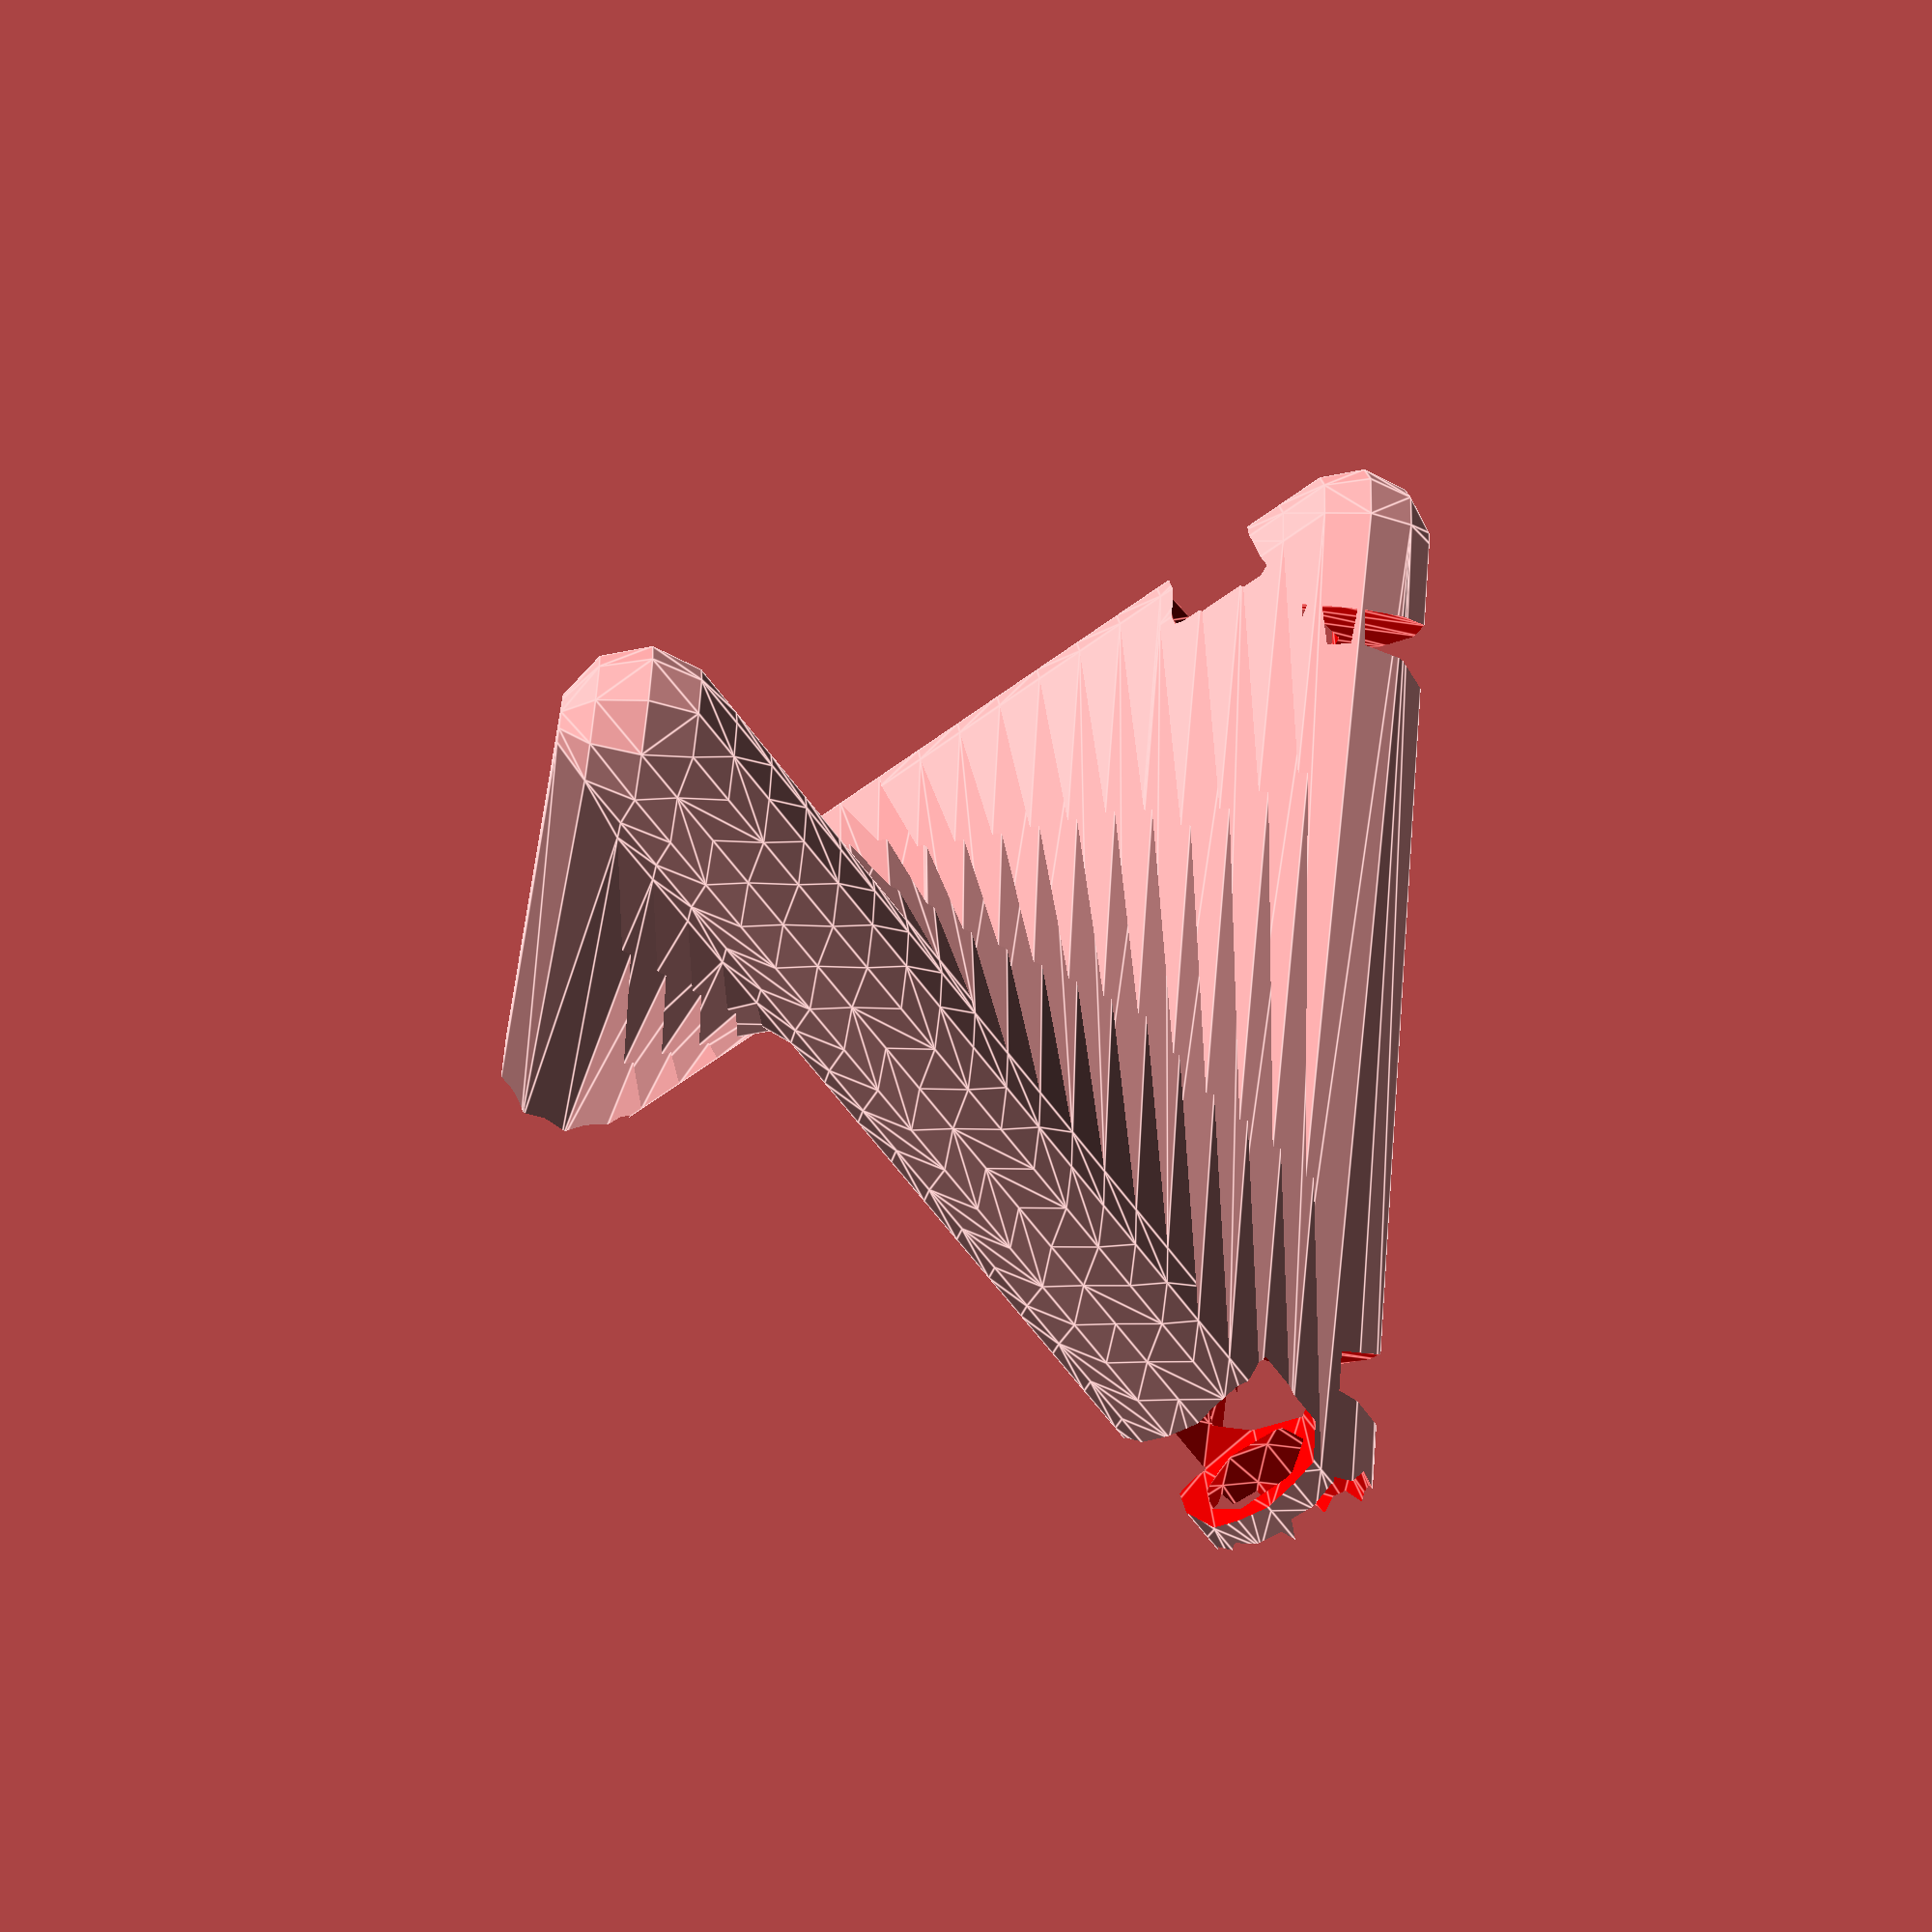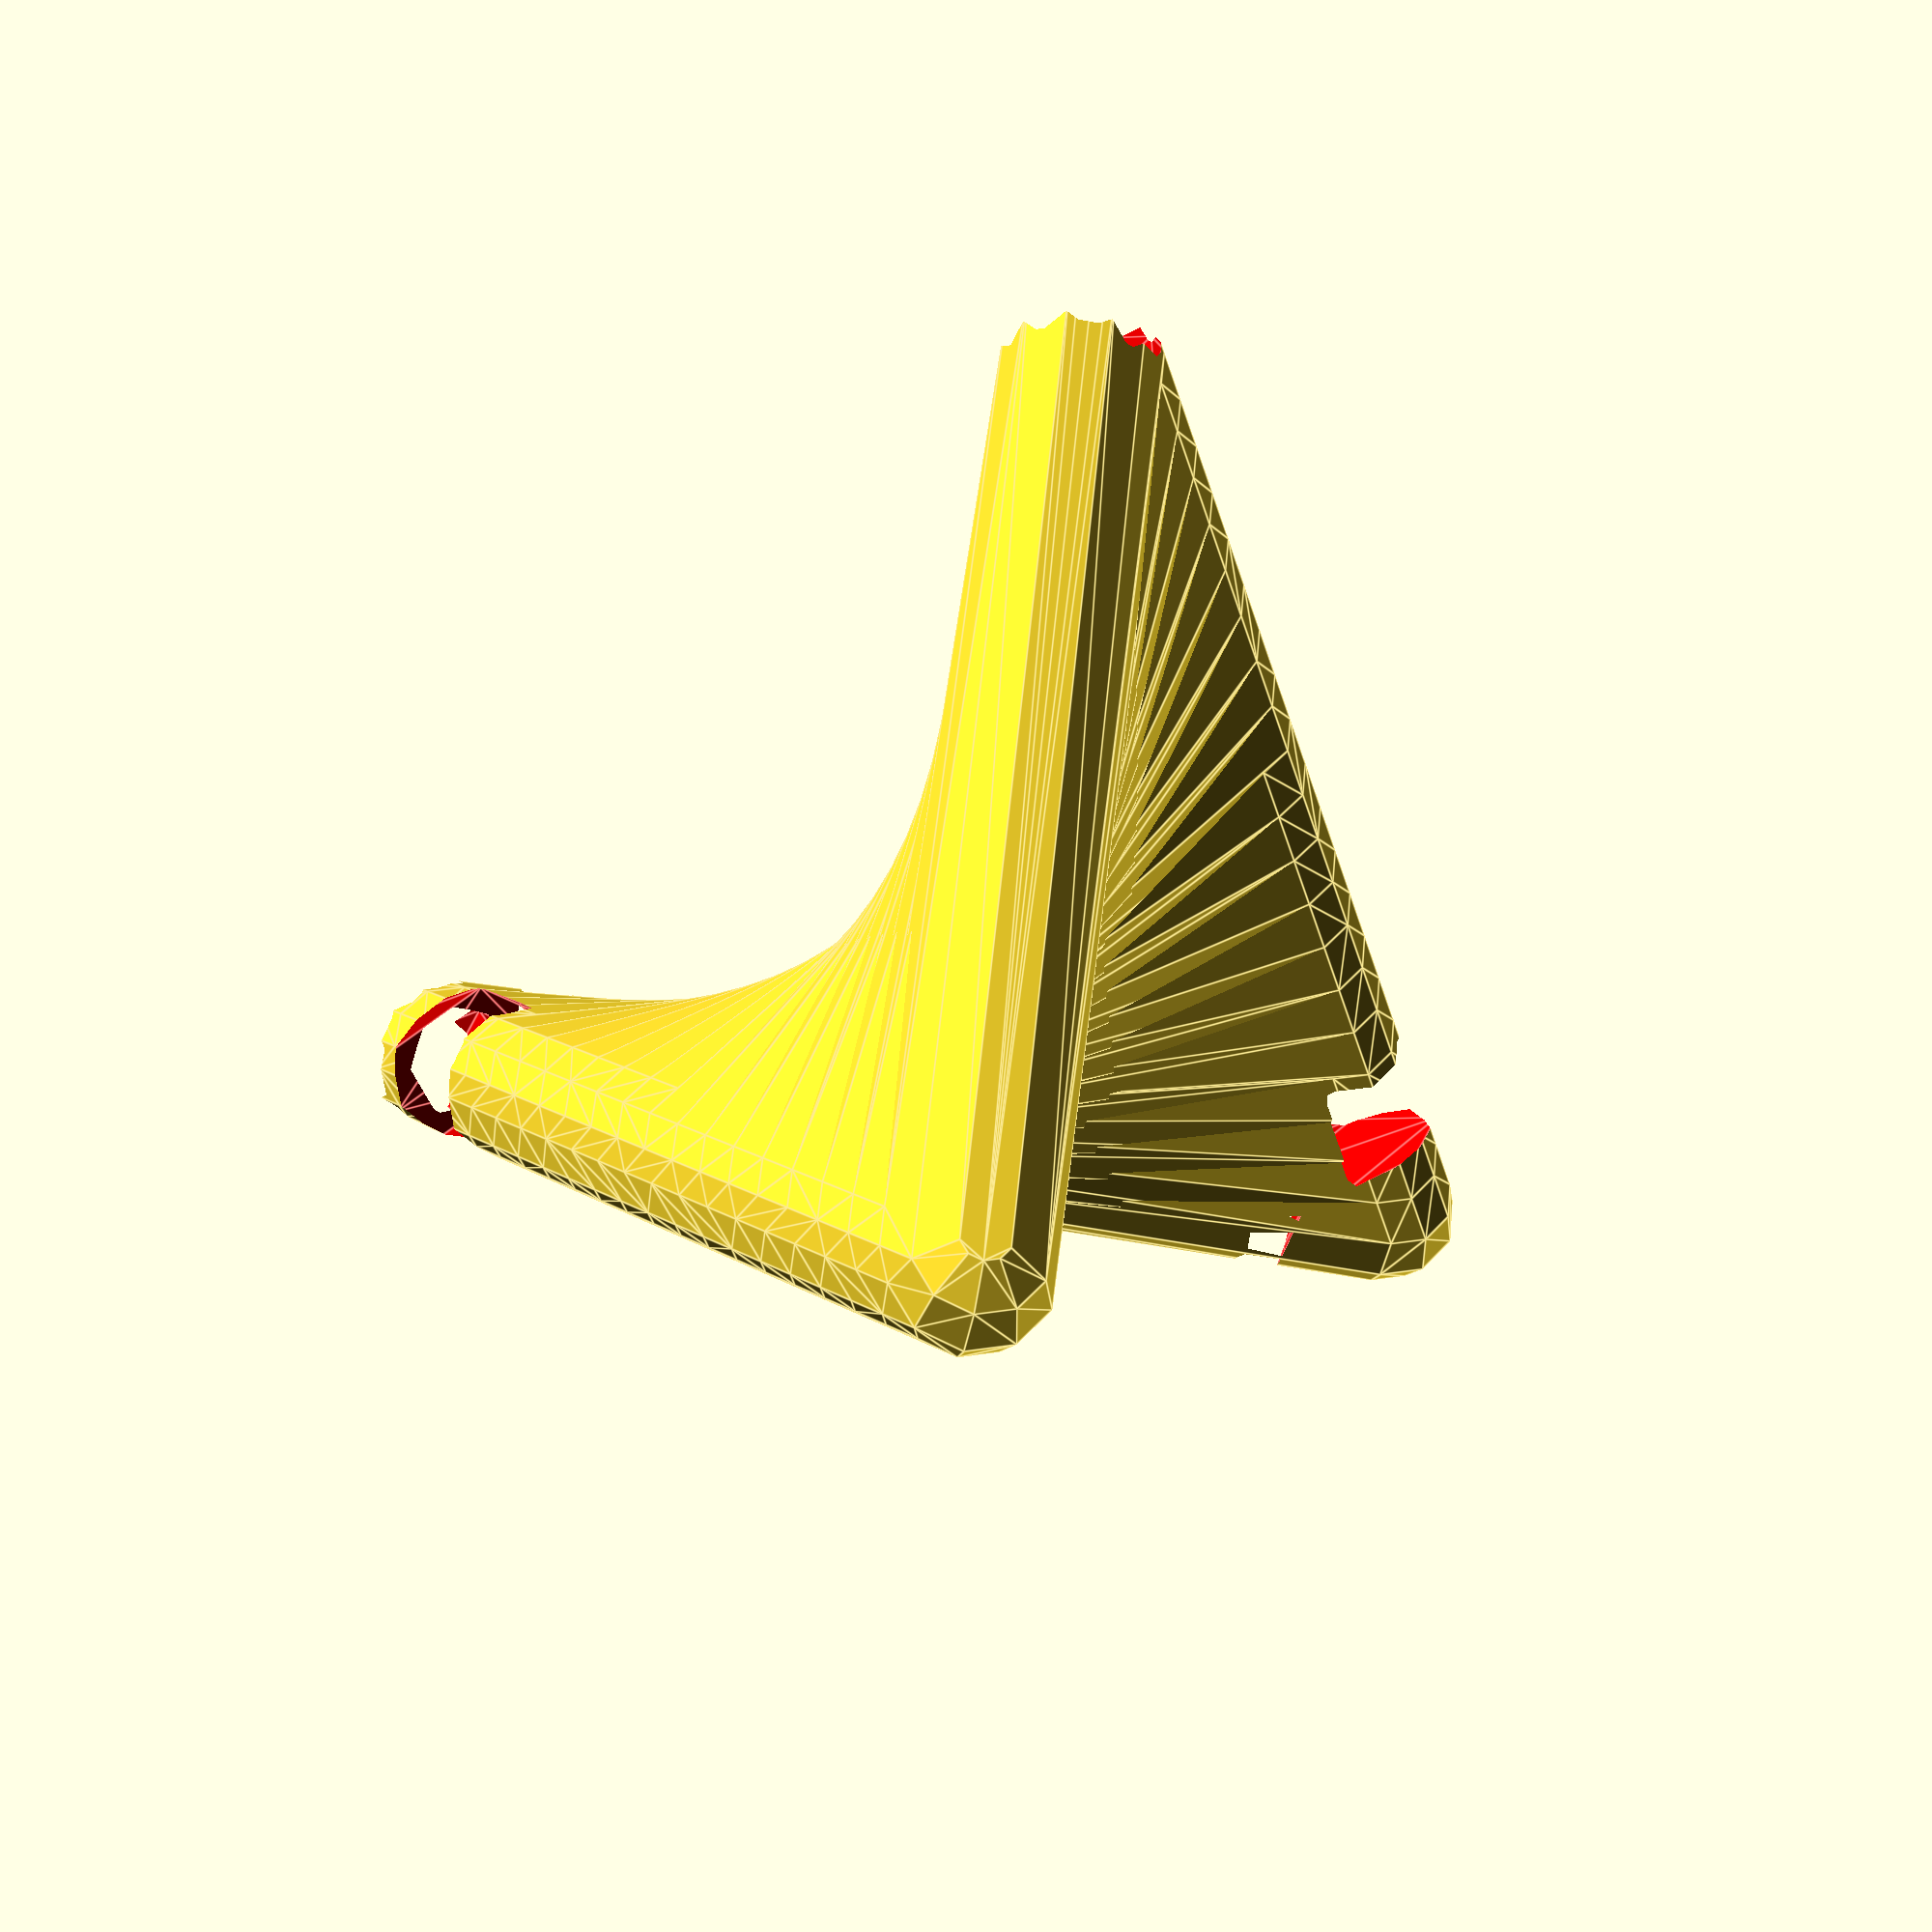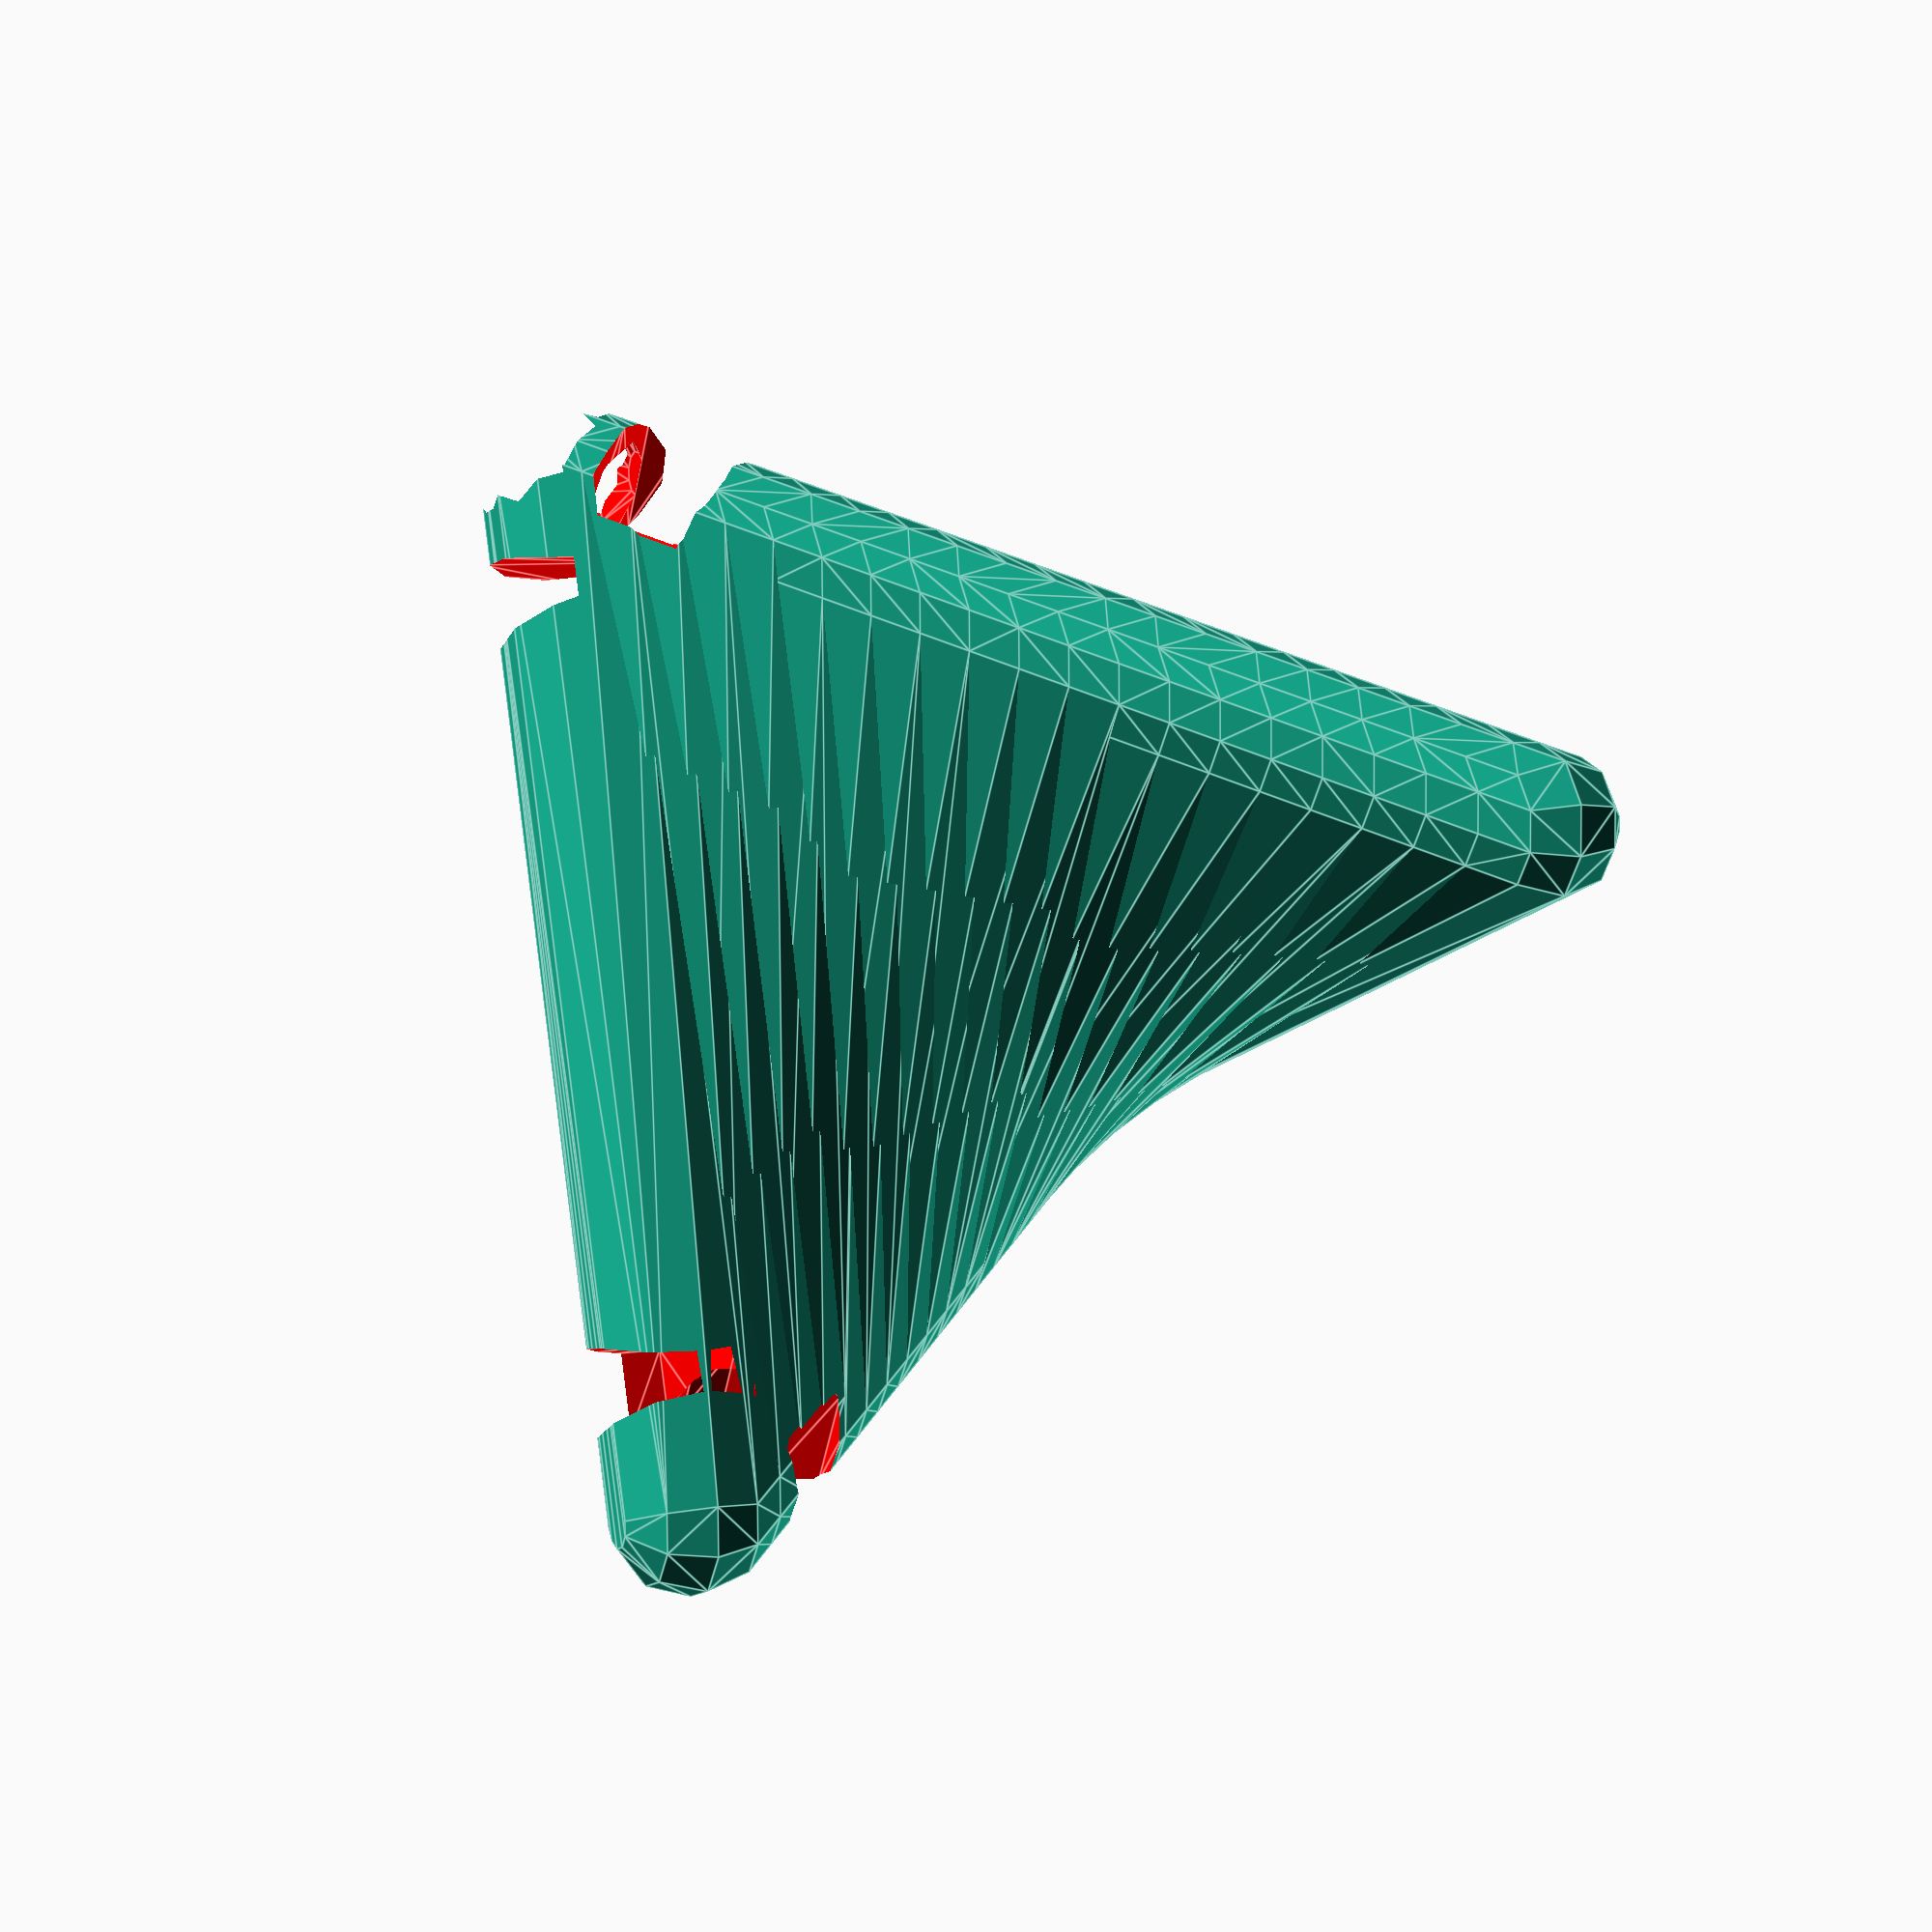
<openscad>
// Generated by SolidPython 0.4.6 on 2020-02-11 11:42:53
$fa = .01;
$fs = 0.1;


difference() {
	scale(v = [10.0000000000, 10.0000000000, 10.0000000000]) {
		union() {
			hull() {
				hull() {
					translate(v = [1.0000000000, 0.0000000000, -0.7071067812]) {
						sphere(r = 0.1500000000);
					}
					translate(v = [-1.0000000000, 0.0000000000, -0.7071067812]) {
						sphere(r = 0.1500000000);
					}
				}
				hull() {
					translate(v = [0.9500000000, 0.0500000000, -0.6363961031]) {
						sphere(r = 0.1500000000);
					}
					translate(v = [-0.9500000000, -0.0500000000, -0.6363961031]) {
						sphere(r = 0.1500000000);
					}
				}
			}
			hull() {
				hull() {
					translate(v = [0.9500000000, 0.0500000000, -0.6363961031]) {
						sphere(r = 0.1500000000);
					}
					translate(v = [-0.9500000000, -0.0500000000, -0.6363961031]) {
						sphere(r = 0.1500000000);
					}
				}
				hull() {
					translate(v = [0.9000000000, 0.1000000000, -0.5656854249]) {
						sphere(r = 0.1500000000);
					}
					translate(v = [-0.9000000000, -0.1000000000, -0.5656854249]) {
						sphere(r = 0.1500000000);
					}
				}
			}
			hull() {
				hull() {
					translate(v = [0.9000000000, 0.1000000000, -0.5656854249]) {
						sphere(r = 0.1500000000);
					}
					translate(v = [-0.9000000000, -0.1000000000, -0.5656854249]) {
						sphere(r = 0.1500000000);
					}
				}
				hull() {
					translate(v = [0.8500000000, 0.1500000000, -0.4949747468]) {
						sphere(r = 0.1500000000);
					}
					translate(v = [-0.8500000000, -0.1500000000, -0.4949747468]) {
						sphere(r = 0.1500000000);
					}
				}
			}
			hull() {
				hull() {
					translate(v = [0.8500000000, 0.1500000000, -0.4949747468]) {
						sphere(r = 0.1500000000);
					}
					translate(v = [-0.8500000000, -0.1500000000, -0.4949747468]) {
						sphere(r = 0.1500000000);
					}
				}
				hull() {
					translate(v = [0.8000000000, 0.2000000000, -0.4242640687]) {
						sphere(r = 0.1500000000);
					}
					translate(v = [-0.8000000000, -0.2000000000, -0.4242640687]) {
						sphere(r = 0.1500000000);
					}
				}
			}
			hull() {
				hull() {
					translate(v = [0.8000000000, 0.2000000000, -0.4242640687]) {
						sphere(r = 0.1500000000);
					}
					translate(v = [-0.8000000000, -0.2000000000, -0.4242640687]) {
						sphere(r = 0.1500000000);
					}
				}
				hull() {
					translate(v = [0.7500000000, 0.2500000000, -0.3535533906]) {
						sphere(r = 0.1500000000);
					}
					translate(v = [-0.7500000000, -0.2500000000, -0.3535533906]) {
						sphere(r = 0.1500000000);
					}
				}
			}
			hull() {
				hull() {
					translate(v = [0.7500000000, 0.2500000000, -0.3535533906]) {
						sphere(r = 0.1500000000);
					}
					translate(v = [-0.7500000000, -0.2500000000, -0.3535533906]) {
						sphere(r = 0.1500000000);
					}
				}
				hull() {
					translate(v = [0.7000000000, 0.3000000000, -0.2828427125]) {
						sphere(r = 0.1500000000);
					}
					translate(v = [-0.7000000000, -0.3000000000, -0.2828427125]) {
						sphere(r = 0.1500000000);
					}
				}
			}
			hull() {
				hull() {
					translate(v = [0.7000000000, 0.3000000000, -0.2828427125]) {
						sphere(r = 0.1500000000);
					}
					translate(v = [-0.7000000000, -0.3000000000, -0.2828427125]) {
						sphere(r = 0.1500000000);
					}
				}
				hull() {
					translate(v = [0.6500000000, 0.3500000000, -0.2121320344]) {
						sphere(r = 0.1500000000);
					}
					translate(v = [-0.6500000000, -0.3500000000, -0.2121320344]) {
						sphere(r = 0.1500000000);
					}
				}
			}
			hull() {
				hull() {
					translate(v = [0.6500000000, 0.3500000000, -0.2121320344]) {
						sphere(r = 0.1500000000);
					}
					translate(v = [-0.6500000000, -0.3500000000, -0.2121320344]) {
						sphere(r = 0.1500000000);
					}
				}
				hull() {
					translate(v = [0.6000000000, 0.4000000000, -0.1414213562]) {
						sphere(r = 0.1500000000);
					}
					translate(v = [-0.6000000000, -0.4000000000, -0.1414213562]) {
						sphere(r = 0.1500000000);
					}
				}
			}
			hull() {
				hull() {
					translate(v = [0.6000000000, 0.4000000000, -0.1414213562]) {
						sphere(r = 0.1500000000);
					}
					translate(v = [-0.6000000000, -0.4000000000, -0.1414213562]) {
						sphere(r = 0.1500000000);
					}
				}
				hull() {
					translate(v = [0.5500000000, 0.4500000000, -0.0707106781]) {
						sphere(r = 0.1500000000);
					}
					translate(v = [-0.5500000000, -0.4500000000, -0.0707106781]) {
						sphere(r = 0.1500000000);
					}
				}
			}
			hull() {
				hull() {
					translate(v = [0.5500000000, 0.4500000000, -0.0707106781]) {
						sphere(r = 0.1500000000);
					}
					translate(v = [-0.5500000000, -0.4500000000, -0.0707106781]) {
						sphere(r = 0.1500000000);
					}
				}
				hull() {
					translate(v = [0.5000000000, 0.5000000000, 0.0000000000]) {
						sphere(r = 0.1500000000);
					}
					translate(v = [-0.5000000000, -0.5000000000, 0.0000000000]) {
						sphere(r = 0.1500000000);
					}
				}
			}
			hull() {
				hull() {
					translate(v = [0.5000000000, 0.5000000000, 0.0000000000]) {
						sphere(r = 0.1500000000);
					}
					translate(v = [-0.5000000000, -0.5000000000, 0.0000000000]) {
						sphere(r = 0.1500000000);
					}
				}
				hull() {
					translate(v = [0.4500000000, 0.5500000000, 0.0707106781]) {
						sphere(r = 0.1500000000);
					}
					translate(v = [-0.4500000000, -0.5500000000, 0.0707106781]) {
						sphere(r = 0.1500000000);
					}
				}
			}
			hull() {
				hull() {
					translate(v = [0.4500000000, 0.5500000000, 0.0707106781]) {
						sphere(r = 0.1500000000);
					}
					translate(v = [-0.4500000000, -0.5500000000, 0.0707106781]) {
						sphere(r = 0.1500000000);
					}
				}
				hull() {
					translate(v = [0.4000000000, 0.6000000000, 0.1414213562]) {
						sphere(r = 0.1500000000);
					}
					translate(v = [-0.4000000000, -0.6000000000, 0.1414213562]) {
						sphere(r = 0.1500000000);
					}
				}
			}
			hull() {
				hull() {
					translate(v = [0.4000000000, 0.6000000000, 0.1414213562]) {
						sphere(r = 0.1500000000);
					}
					translate(v = [-0.4000000000, -0.6000000000, 0.1414213562]) {
						sphere(r = 0.1500000000);
					}
				}
				hull() {
					translate(v = [0.3500000000, 0.6500000000, 0.2121320344]) {
						sphere(r = 0.1500000000);
					}
					translate(v = [-0.3500000000, -0.6500000000, 0.2121320344]) {
						sphere(r = 0.1500000000);
					}
				}
			}
			hull() {
				hull() {
					translate(v = [0.3500000000, 0.6500000000, 0.2121320344]) {
						sphere(r = 0.1500000000);
					}
					translate(v = [-0.3500000000, -0.6500000000, 0.2121320344]) {
						sphere(r = 0.1500000000);
					}
				}
				hull() {
					translate(v = [0.3000000000, 0.7000000000, 0.2828427125]) {
						sphere(r = 0.1500000000);
					}
					translate(v = [-0.3000000000, -0.7000000000, 0.2828427125]) {
						sphere(r = 0.1500000000);
					}
				}
			}
			hull() {
				hull() {
					translate(v = [0.3000000000, 0.7000000000, 0.2828427125]) {
						sphere(r = 0.1500000000);
					}
					translate(v = [-0.3000000000, -0.7000000000, 0.2828427125]) {
						sphere(r = 0.1500000000);
					}
				}
				hull() {
					translate(v = [0.2500000000, 0.7500000000, 0.3535533906]) {
						sphere(r = 0.1500000000);
					}
					translate(v = [-0.2500000000, -0.7500000000, 0.3535533906]) {
						sphere(r = 0.1500000000);
					}
				}
			}
			hull() {
				hull() {
					translate(v = [0.2500000000, 0.7500000000, 0.3535533906]) {
						sphere(r = 0.1500000000);
					}
					translate(v = [-0.2500000000, -0.7500000000, 0.3535533906]) {
						sphere(r = 0.1500000000);
					}
				}
				hull() {
					translate(v = [0.2000000000, 0.8000000000, 0.4242640687]) {
						sphere(r = 0.1500000000);
					}
					translate(v = [-0.2000000000, -0.8000000000, 0.4242640687]) {
						sphere(r = 0.1500000000);
					}
				}
			}
			hull() {
				hull() {
					translate(v = [0.2000000000, 0.8000000000, 0.4242640687]) {
						sphere(r = 0.1500000000);
					}
					translate(v = [-0.2000000000, -0.8000000000, 0.4242640687]) {
						sphere(r = 0.1500000000);
					}
				}
				hull() {
					translate(v = [0.1500000000, 0.8500000000, 0.4949747468]) {
						sphere(r = 0.1500000000);
					}
					translate(v = [-0.1500000000, -0.8500000000, 0.4949747468]) {
						sphere(r = 0.1500000000);
					}
				}
			}
			hull() {
				hull() {
					translate(v = [0.1500000000, 0.8500000000, 0.4949747468]) {
						sphere(r = 0.1500000000);
					}
					translate(v = [-0.1500000000, -0.8500000000, 0.4949747468]) {
						sphere(r = 0.1500000000);
					}
				}
				hull() {
					translate(v = [0.1000000000, 0.9000000000, 0.5656854249]) {
						sphere(r = 0.1500000000);
					}
					translate(v = [-0.1000000000, -0.9000000000, 0.5656854249]) {
						sphere(r = 0.1500000000);
					}
				}
			}
			hull() {
				hull() {
					translate(v = [0.1000000000, 0.9000000000, 0.5656854249]) {
						sphere(r = 0.1500000000);
					}
					translate(v = [-0.1000000000, -0.9000000000, 0.5656854249]) {
						sphere(r = 0.1500000000);
					}
				}
				hull() {
					translate(v = [0.0500000000, 0.9500000000, 0.6363961031]) {
						sphere(r = 0.1500000000);
					}
					translate(v = [-0.0500000000, -0.9500000000, 0.6363961031]) {
						sphere(r = 0.1500000000);
					}
				}
			}
			hull() {
				hull() {
					translate(v = [0.0500000000, 0.9500000000, 0.6363961031]) {
						sphere(r = 0.1500000000);
					}
					translate(v = [-0.0500000000, -0.9500000000, 0.6363961031]) {
						sphere(r = 0.1500000000);
					}
				}
				hull() {
					translate(v = [0.0000000000, 1.0000000000, 0.7071067812]) {
						sphere(r = 0.1500000000);
					}
					translate(v = [0.0000000000, -1.0000000000, 0.7071067812]) {
						sphere(r = 0.1500000000);
					}
				}
			}
		}
	}
	color(c = "red") {
		scale(v = [10.0000000000, 10.0000000000, 10.0000000000]) {
			union() {
				translate(v = [1.0000000000, 0.0000000000, -0.7071067812]) {
					sphere(r = 0.1650000000);
				}
				hull() {
					difference() {
						hull() {
							translate(v = [0.0825000000, 0.9175000000, 0.5904341623]) {
								sphere(r = 0.1650000000);
							}
							translate(v = [0.1650000000, 0.8350000000, 0.4737615434]) {
								sphere(r = 0.1650000000);
							}
						}
						translate(v = [0.0825000000, 0.9175000000, 0.5904341623]) {
							sphere(r = 0.1650000000);
						}
						translate(v = [0.1650000000, 0.8350000000, 0.4737615434]) {
							sphere(r = 0.1650000000);
						}
					}
				}
				hull() {
					difference() {
						hull() {
							translate(v = [0.0000000000, 0.8350000000, 0.7071067812]) {
								sphere(r = 0.1650000000);
							}
							translate(v = [0.0000000000, 0.6700000000, 0.7071067812]) {
								sphere(r = 0.1650000000);
							}
						}
						translate(v = [0.0000000000, 0.8350000000, 0.7071067812]) {
							sphere(r = 0.1650000000);
						}
						translate(v = [0.0000000000, 0.6700000000, 0.7071067812]) {
							sphere(r = 0.1650000000);
						}
					}
				}
				hull() {
					difference() {
						hull() {
							translate(v = [0.0000000000, -0.8350000000, 0.7071067812]) {
								sphere(r = 0.1650000000);
							}
							translate(v = [0.0000000000, -0.6700000000, 0.7071067812]) {
								sphere(r = 0.1650000000);
							}
						}
						translate(v = [0.0000000000, -0.8350000000, 0.7071067812]) {
							sphere(r = 0.1650000000);
						}
						translate(v = [0.0000000000, -0.6700000000, 0.7071067812]) {
							sphere(r = 0.1650000000);
						}
					}
				}
				hull() {
					difference() {
						hull() {
							translate(v = [-0.0825000000, -0.9175000000, 0.5904341623]) {
								sphere(r = 0.1650000000);
							}
							translate(v = [-0.1650000000, -0.8350000000, 0.4737615434]) {
								sphere(r = 0.1650000000);
							}
						}
						translate(v = [-0.0825000000, -0.9175000000, 0.5904341623]) {
							sphere(r = 0.1650000000);
						}
						translate(v = [-0.1650000000, -0.8350000000, 0.4737615434]) {
							sphere(r = 0.1650000000);
						}
					}
				}
				translate(v = [0.0000000000, -1.0000000000, 0.7071067812]) {
					sphere(r = 0.1650000000);
				}
			}
		}
	}
}
/***********************************************
*********      SolidPython code:      **********
************************************************
 
from typing import Iterable
from os.path import join as path_join

from solid import *
from solid.utils import *


def line(
    a: Tuple[float, float, float],
    b: Tuple[float, float, float],
    r: float = 1.0,
    capped=True,
):
    if capped:
        return hull()(translate(a)(sphere(r=r)), translate(b)(sphere(r=r)))
    else:
        return hull()(
            hull()(translate(a)(sphere(r=r)), translate(b)(sphere(r=r)))
            - translate(a)(sphere(r=r))
            - translate(b)(sphere(r=r))
        )


def mix(p1: Tuple[float, float, float], p2: Tuple[float, float, float], a: float):
    if len(p1) != len(p2):
        raise IndexError()
    return tuple((x * (1 - a)) + (y * a) for x, y in zip(p1, p2))


def pairwise_hull(objs: Iterable[OpenSCADObject]):
    return sum(hull()(a, b) for a, b in zip(objs, objs[1:]))


def generate_part(part, partname, resolution=0.1):
    scad_render_to_file(
        part,
        path_join("generated", f"{partname}.scad"),
        file_header=f"$fa = .01;\n$fs = {resolution};\n",
    )


__all__ = ["line", "mix", "pairwise_hull", "generate_part"]
 
 
************************************************/

</openscad>
<views>
elev=230.6 azim=148.2 roll=279.4 proj=p view=edges
elev=209.1 azim=84.1 roll=9.2 proj=p view=edges
elev=353.0 azim=161.0 roll=65.4 proj=p view=edges
</views>
